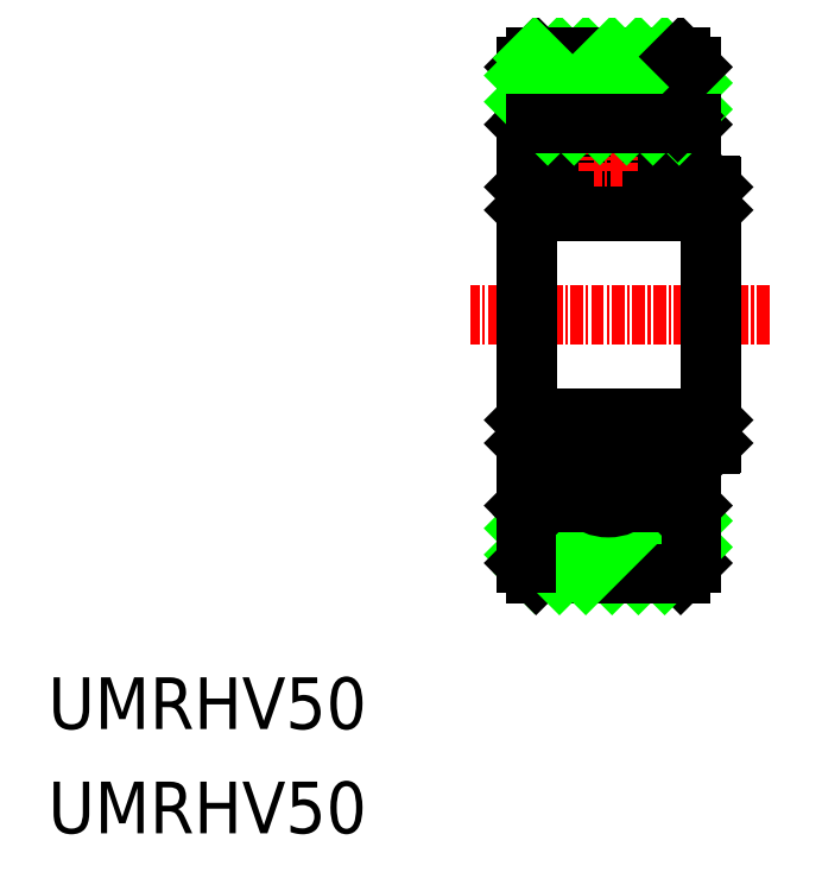
<metadata>
{"format":"dxf","ext":"dxf","renderer":"ezdxf+matplotlib","layout":"modelspace","background":"white","min_lineweight":24,"dpi":150}
</metadata>
<code>
0
SECTION
2
ENTITIES
0
LINE
8
0
10
-28.13
20
85.16
30
0
11
-28.13
21
91.4
31
0
0
LINE
8
0
10
-12.13
20
91.4
30
0
11
-12.13
21
85.16
31
0
0
LINE
8
0
10
-27.97
20
77.4
30
0
11
-10.29
21
77.4
31
0
0
CIRCLE
8
0
10
-20.13
20
82.76
30
0
40
3.281
0
LINE
8
0
10
-27.97
20
77.4
30
0
11
-27.97
21
67.4
31
0
0
LINE
8
0
10
-28.13
20
67.4
30
0
11
-28.13
21
79.79
31
0
0
LINE
8
0
10
-28.13
20
79.95
30
0
11
-28.13
21
85.84
31
0
0
LINE
8
0
10
-27.49
20
85.57
30
0
11
-27.49
21
79.95
31
0
0
LINE
8
0
10
-27.49
20
79.95
30
0
11
-21.82
21
79.95
31
0
0
LINE
8
0
10
-28.13
20
79.79
30
0
11
-28.13
21
79.95
31
0
0
LINE
8
0
10
-28.13
20
79.79
30
0
11
-27.97
21
79.95
31
0
0
LINE
8
0
10
-27.97
20
77.4
30
0
11
-28.13
21
77.56
31
0
0
LINE
8
0
10
-27.49
20
79.95
30
0
11
-27.97
21
79.95
31
0
0
LINE
8
0
10
-27.49
20
85.57
30
0
11
-21.82
21
85.57
31
0
0
LINE
8
0
10
-28.13
20
85.84
30
0
11
-27.3
21
86.66
31
0
0
LINE
8
0
10
-27.3
20
86.66
30
0
11
-26.85
21
86.21
31
0
0
LINE
8
0
10
-27.49
20
85.57
30
0
11
-26.85
21
86.21
31
0
0
LINE
8
0
10
-10.29
20
77.4
30
0
11
-10.29
21
67.4
31
0
0
LINE
8
0
10
-10.13
20
77.4
30
0
11
-10.13
21
67.4
31
0
0
LINE
8
0
10
-18.44
20
85.57
30
0
11
-12.77
21
85.57
31
0
0
LINE
8
0
10
-18.44
20
79.95
30
0
11
-12.77
21
79.95
31
0
0
LINE
8
CENTER
10
-20.13
20
84.17
30
0
11
-20.13
21
81.35
31
0
0
LINE
8
CENTER
10
-18.72
20
82.76
30
0
11
-21.54
21
82.76
31
0
0
LINE
8
0
10
-12.13
20
79.95
30
0
11
-12.13
21
85.84
31
0
0
LINE
8
0
10
-12.77
20
85.57
30
0
11
-12.77
21
79.95
31
0
0
LINE
8
0
10
-12.13
20
79.95
30
0
11
-10.29
21
79.95
31
0
0
LINE
8
0
10
-10.29
20
77.4
30
0
11
-10.13
21
77.56
31
0
0
LINE
8
0
10
-10.13
20
79.79
30
0
11
-10.13
21
77.4
31
0
0
LINE
8
0
10
-10.29
20
79.95
30
0
11
-10.13
21
79.79
31
0
0
LINE
8
0
10
-12.77
20
79.95
30
0
11
-12.13
21
79.95
31
0
0
LINE
8
0
10
-12.77
20
85.57
30
0
11
-13.41
21
86.21
31
0
0
LINE
8
0
10
-12.13
20
85.84
30
0
11
-12.95
21
86.66
31
0
0
LINE
8
0
10
-18.35
20
85.9
30
0
11
-24.85
21
92.4
31
0
0
LINE
8
0
10
-15.81
20
85.9
30
0
11
-22.31
21
92.4
31
0
0
LINE
8
0
10
-27.13
20
92.4
30
0
11
-13.13
21
92.4
31
0
0
LINE
8
0
10
-28.13
20
91.4
30
0
11
-27.13
21
92.4
31
0
0
LINE
8
0
10
-23.45
20
85.9
30
0
11
-28.13
21
90.58
31
0
0
LINE
8
0
10
-20.94
20
85.94
30
0
11
-27.26
21
92.26
31
0
0
LINE
8
0
10
-25.99
20
85.9
30
0
11
-28.13
21
88.03
31
0
0
LINE
8
0
10
-12.13
20
87.3
30
0
11
-17.22
21
92.4
31
0
0
LINE
8
0
10
-12.13
20
89.85
30
0
11
-14.67
21
92.4
31
0
0
LINE
8
0
10
-13.26
20
85.9
30
0
11
-19.76
21
92.4
31
0
0
LINE
8
0
10
-13.13
20
92.4
30
0
11
-12.13
21
91.4
31
0
0
LINE
8
CENTER
10
-4.548
20
67.4
30
0
11
-33.44
21
67.4
31
0
0
TEXT
8
0
10
-74.35
20
27.34
30
0
40
5
1
UMRHV50
0
TEXT
8
0
10
-74.35
20
17.25
30
0
40
5
1
UMRHV50
0
LINE
8
0
10
-28.13
20
85.9
30
0
11
-28.07
21
85.9
31
0
0
LINE
8
0
10
-19.17
20
85.9
30
0
11
-13.09
21
85.9
31
0
0
LINE
8
0
10
-12.19
20
85.9
30
0
11
-12.13
21
85.9
31
0
0
LINE
8
0
10
-27.16
20
85.9
30
0
11
-21.09
21
85.9
31
0
0
LINE
8
0
10
-12.95
20
86.66
30
0
11
-13.41
21
86.21
31
0
0
LINE
8
0
10
-12.95
20
48.13
30
0
11
-13.41
21
48.58
31
0
0
LINE
8
0
10
-27.16
20
48.9
30
0
11
-21.09
21
48.9
31
0
0
LINE
8
0
10
-12.19
20
48.9
30
0
11
-12.13
21
48.9
31
0
0
LINE
8
0
10
-19.17
20
48.9
30
0
11
-13.09
21
48.9
31
0
0
LINE
8
0
10
-28.13
20
48.9
30
0
11
-28.07
21
48.9
31
0
0
LINE
8
0
10
-13.13
20
42.4
30
0
11
-12.13
21
43.4
31
0
0
LINE
8
0
10
-13.26
20
48.9
30
0
11
-19.76
21
42.4
31
0
0
LINE
8
0
10
-12.13
20
44.94
30
0
11
-14.67
21
42.4
31
0
0
LINE
8
0
10
-12.13
20
47.49
30
0
11
-17.22
21
42.4
31
0
0
LINE
8
0
10
-25.99
20
48.9
30
0
11
-28.13
21
46.76
31
0
0
LINE
8
0
10
-20.94
20
48.85
30
0
11
-27.26
21
42.53
31
0
0
LINE
8
0
10
-23.45
20
48.9
30
0
11
-28.13
21
44.21
31
0
0
LINE
8
0
10
-28.13
20
43.4
30
0
11
-27.13
21
42.4
31
0
0
LINE
8
0
10
-27.13
20
42.4
30
0
11
-13.13
21
42.4
31
0
0
LINE
8
0
10
-15.81
20
48.9
30
0
11
-22.31
21
42.4
31
0
0
LINE
8
0
10
-18.35
20
48.9
30
0
11
-24.85
21
42.4
31
0
0
LINE
8
0
10
-12.13
20
48.96
30
0
11
-12.95
21
48.13
31
0
0
LINE
8
0
10
-12.77
20
49.22
30
0
11
-13.41
21
48.58
31
0
0
LINE
8
0
10
-12.77
20
54.85
30
0
11
-12.13
21
54.85
31
0
0
LINE
8
0
10
-10.29
20
54.85
30
0
11
-10.13
21
55.01
31
0
0
LINE
8
0
10
-10.13
20
55.01
30
0
11
-10.13
21
57.4
31
0
0
LINE
8
0
10
-10.29
20
57.4
30
0
11
-10.13
21
57.24
31
0
0
LINE
8
0
10
-12.13
20
54.85
30
0
11
-10.29
21
54.85
31
0
0
LINE
8
0
10
-12.77
20
49.22
30
0
11
-12.77
21
54.85
31
0
0
LINE
8
0
10
-12.13
20
54.85
30
0
11
-12.13
21
48.96
31
0
0
LINE
8
CENTER
10
-18.72
20
52.03
30
0
11
-21.54
21
52.03
31
0
0
LINE
8
CENTER
10
-20.13
20
50.62
30
0
11
-20.13
21
53.44
31
0
0
LINE
8
0
10
-18.44
20
54.85
30
0
11
-12.77
21
54.85
31
0
0
LINE
8
0
10
-18.44
20
49.22
30
0
11
-12.77
21
49.22
31
0
0
LINE
8
0
10
-10.13
20
57.4
30
0
11
-10.13
21
67.4
31
0
0
LINE
8
0
10
-10.29
20
57.4
30
0
11
-10.29
21
67.4
31
0
0
LINE
8
0
10
-27.49
20
49.22
30
0
11
-26.85
21
48.58
31
0
0
LINE
8
0
10
-27.3
20
48.13
30
0
11
-26.85
21
48.58
31
0
0
LINE
8
0
10
-28.13
20
48.96
30
0
11
-27.3
21
48.13
31
0
0
LINE
8
0
10
-27.49
20
49.22
30
0
11
-21.82
21
49.22
31
0
0
LINE
8
0
10
-27.49
20
54.85
30
0
11
-27.97
21
54.85
31
0
0
LINE
8
0
10
-27.97
20
57.4
30
0
11
-28.13
21
57.24
31
0
0
LINE
8
0
10
-28.13
20
55.01
30
0
11
-27.97
21
54.85
31
0
0
LINE
8
0
10
-28.13
20
55.01
30
0
11
-28.13
21
54.85
31
0
0
LINE
8
0
10
-27.49
20
54.85
30
0
11
-21.82
21
54.85
31
0
0
LINE
8
0
10
-27.49
20
49.22
30
0
11
-27.49
21
54.85
31
0
0
LINE
8
0
10
-28.13
20
54.85
30
0
11
-28.13
21
48.96
31
0
0
LINE
8
0
10
-28.13
20
67.4
30
0
11
-28.13
21
55.01
31
0
0
LINE
8
0
10
-27.97
20
57.4
30
0
11
-27.97
21
67.4
31
0
0
CIRCLE
8
0
10
-20.13
20
52.03
30
0
40
3.281
0
LINE
8
0
10
-27.97
20
57.4
30
0
11
-10.29
21
57.4
31
0
0
LINE
8
0
10
-12.13
20
43.4
30
0
11
-12.13
21
49.63
31
0
0
LINE
8
0
10
-28.13
20
49.63
30
0
11
-28.13
21
43.4
31
0
0
ENDSEC
0
EOF

</code>
